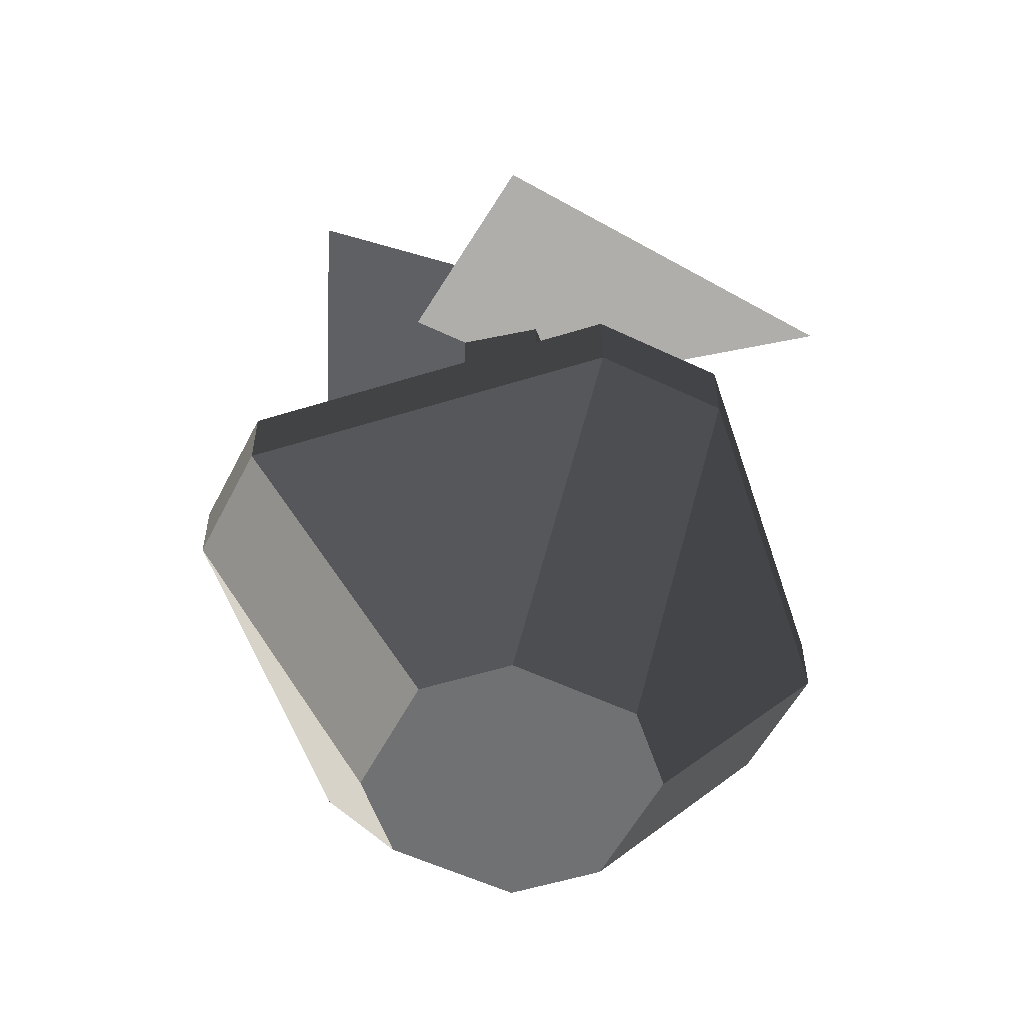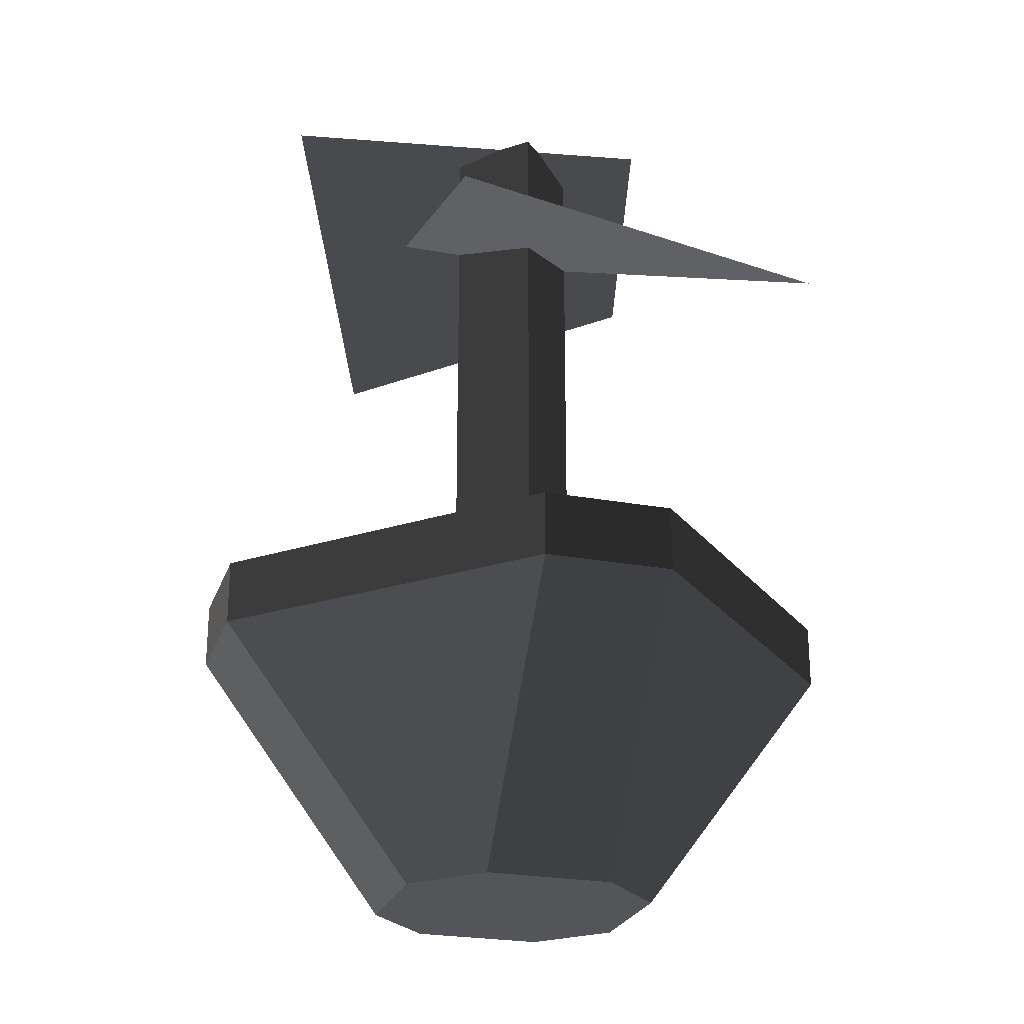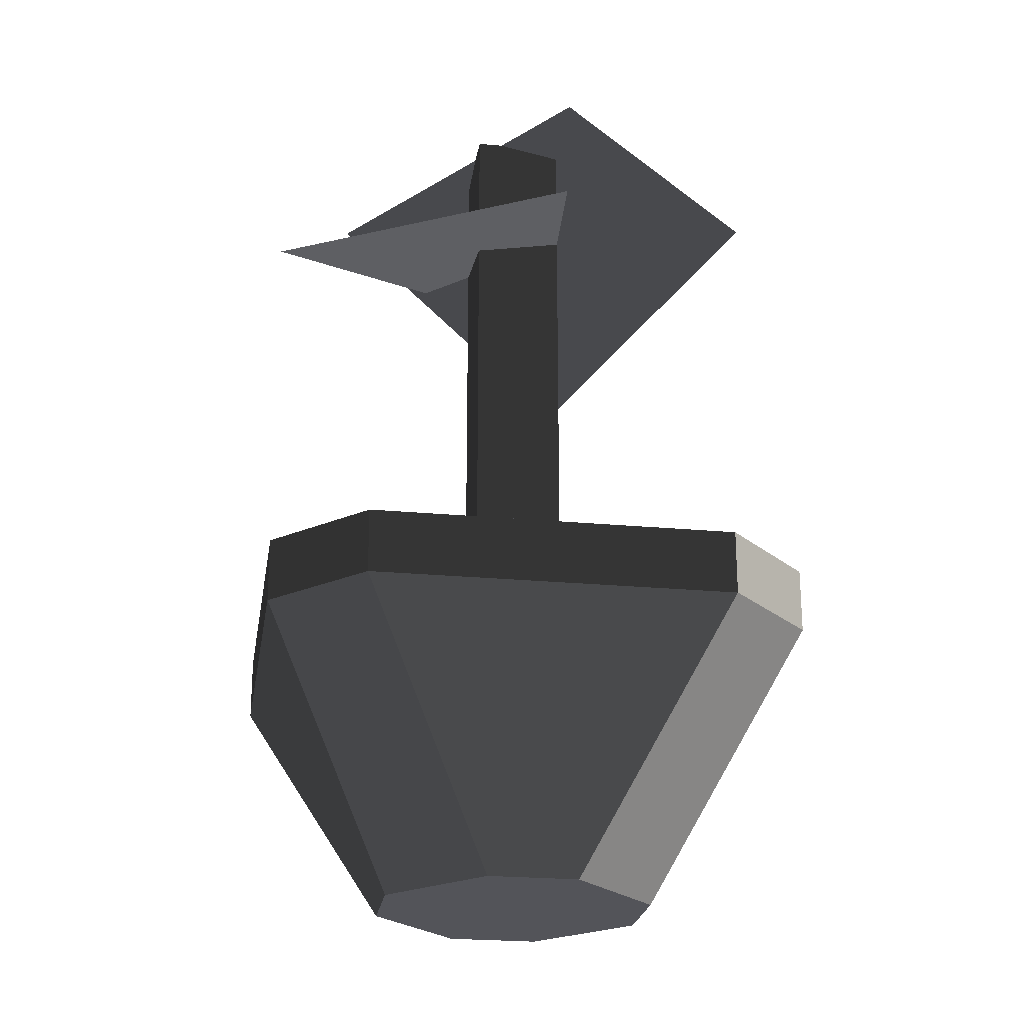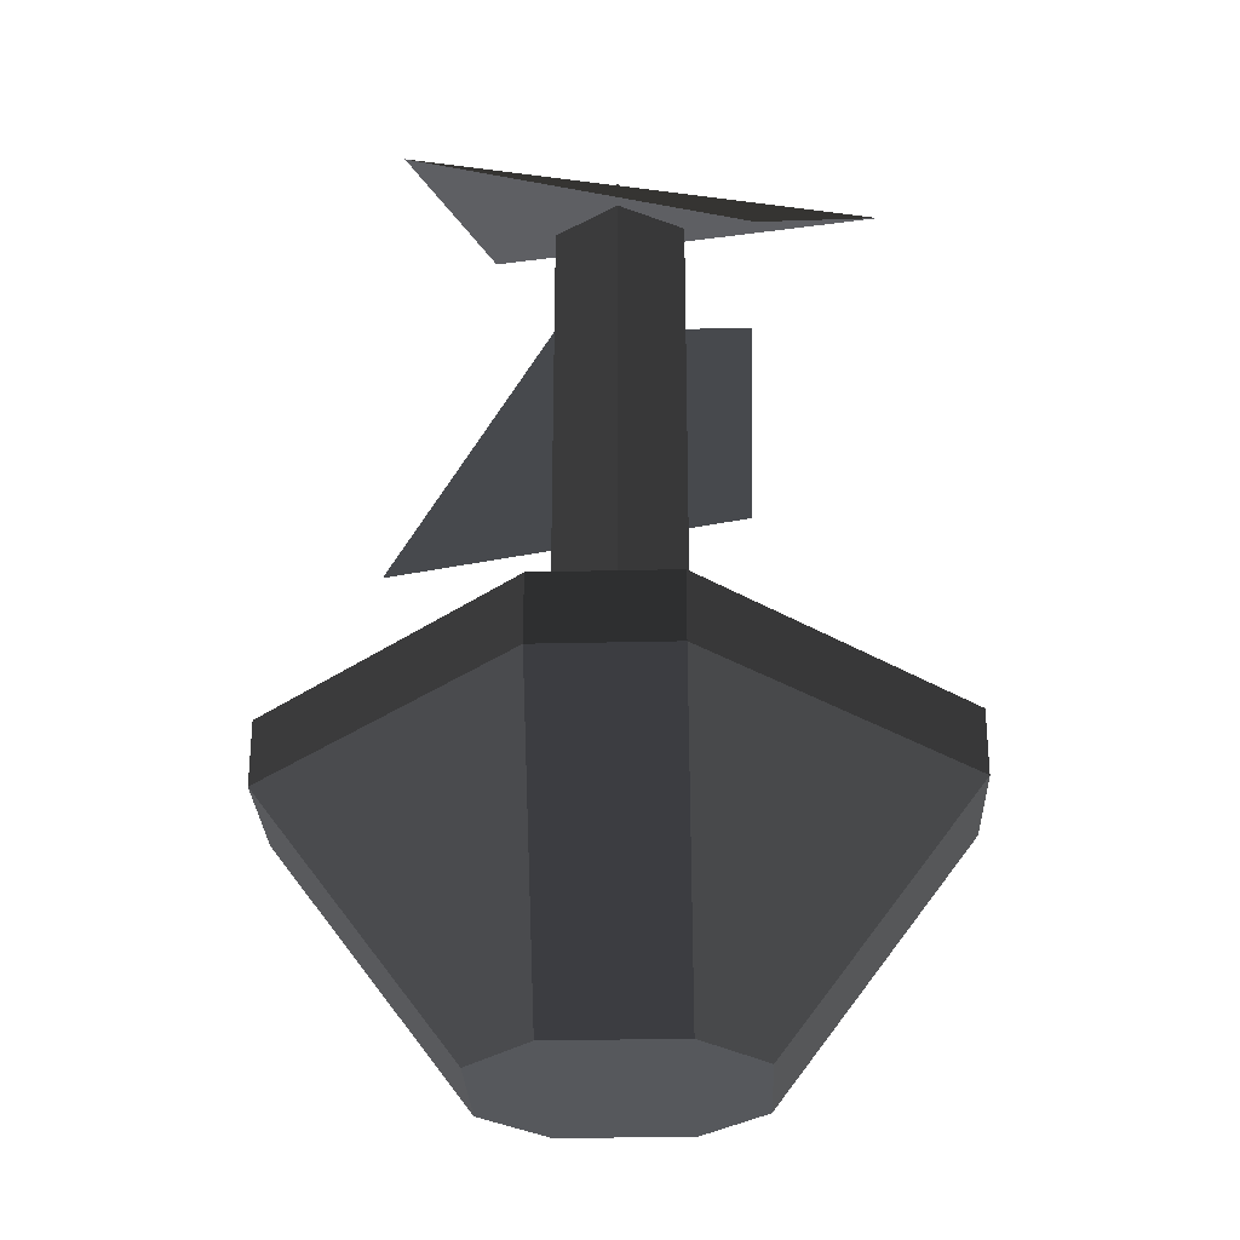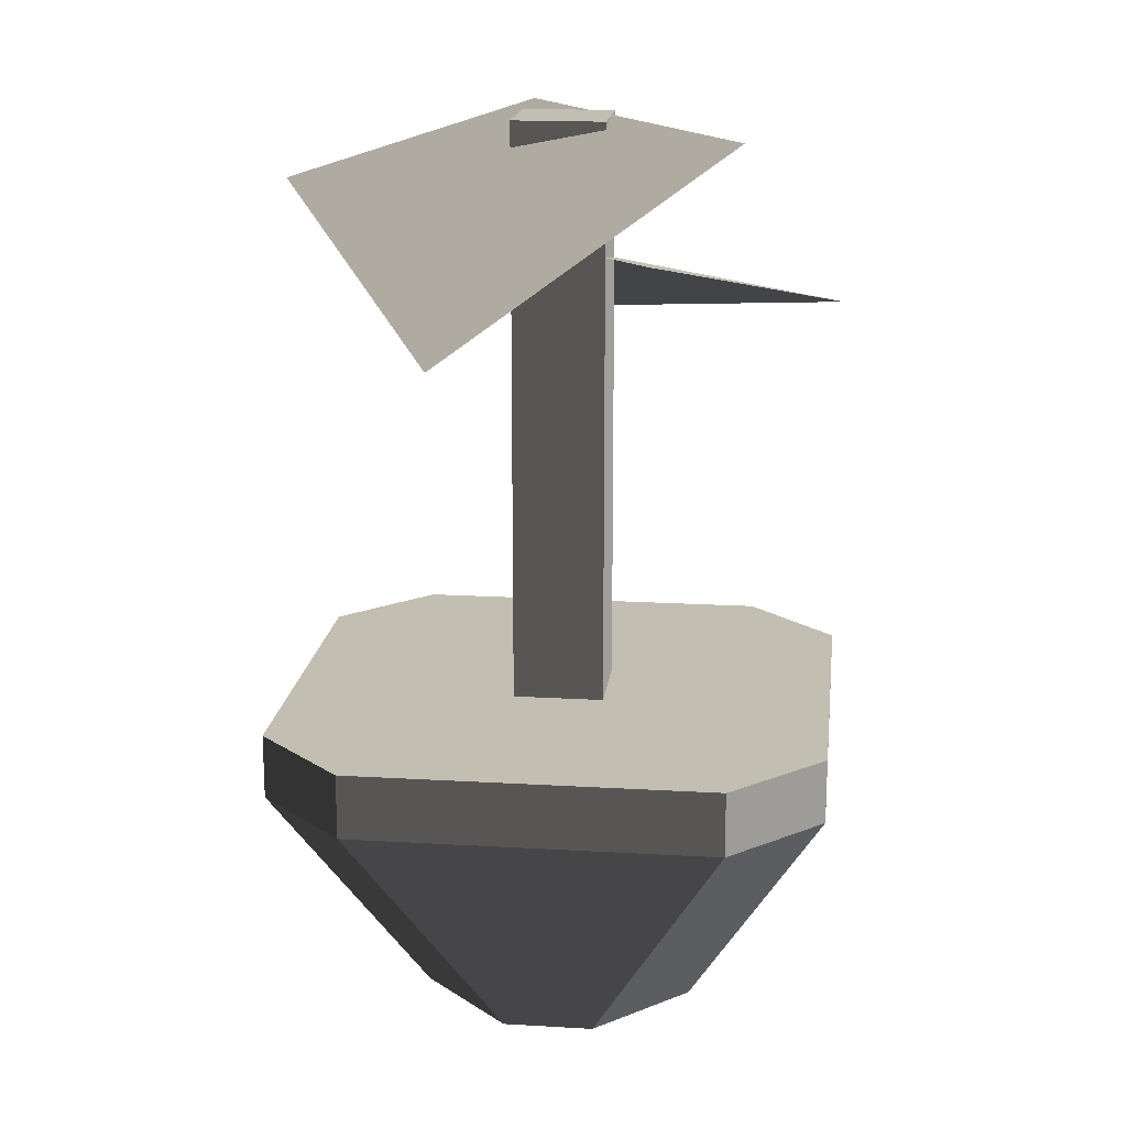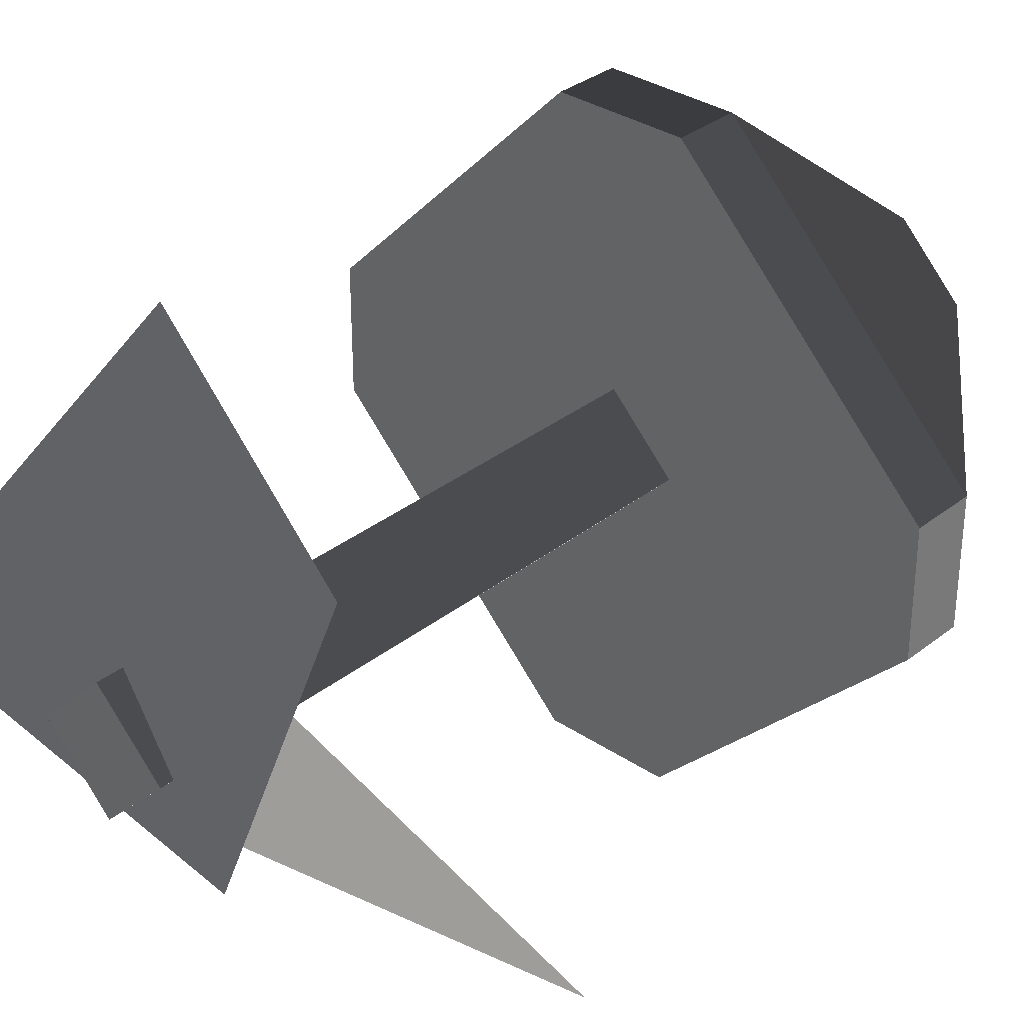
<metadata>
{"format":"obj","ext":"obj","renderer":"f3d","projection":"perspective","resolution":1024,"background":"white","views":[{"elev":-55.1,"azim":153.2,"up":"+Y"},{"elev":-24.6,"azim":163.2,"up":"+Y"},{"elev":-23.8,"azim":-143.8,"up":"+Y"},{"elev":-28.3,"azim":2.1,"up":"+Y"},{"elev":17.4,"azim":51.7,"up":"+Y"},{"elev":32.8,"azim":-137.3,"up":"+Z"}]}
</metadata>
<code>
o island
v 1.25 1 0.25
v 0.25 1 1.25
v -0.25 1 1.25
v -1.25 1 0.25
v -1.25 1 -0.25
v -0.25 1 -1.25
v 0.25 1 -1.25
v 1.25 1 -0.25
v 0.5 0 0.25
v 0.25 0 0.5
v -0.25 0 0.5
v -0.5 0 0.25
v -0.5 0 -0.25
v -0.25 0 -0.5
v 0.25 0 -0.5
v 0.5 0 -0.25
v 1.25 1.25 0.25
v 0.25 1.25 1.25
v -0.25 1.25 1.25
v -1.25 1.25 0.25
v -1.25 1.25 -0.25
v -0.25 1.25 -1.25
v 0.25 1.25 -1.25
v 1.25 1.25 -0.25
v 0.25 3.5 0
v 0 3.5 0.25
v 0 3.5 0.25
v -0.25 3.5 0
v -0.25 3.5 0
v 0 3.5 -0.25
v 0 3.5 -0.25
v 0.25 3.5 0
v 0.25 1.25 0
v 0 1.25 0.25
v 0 1.25 0.25
v -0.25 1.25 0
v -0.25 1.25 0
v 0 1.25 -0.25
v 0 1.25 -0.25
v 0.25 1.25 0
v -0.75 3.25 0.75
v 0.5 2.75 1
v -0.5 3.5 -0.25
v 1 3.5 0
v -0.25 3 0
v 0.5 3 0
v -1 2.5 -1
v 0.5 2.75 -1
f 9 10 11 12 13 14 15 16
f 2 10 9 1
f 3 11 10 2
f 4 12 11 3
f 5 13 12 4
f 6 14 13 5
f 7 15 14 6
f 8 16 15 7
f 1 9 16 8
f 18 2 1 17
f 19 3 2 18
f 20 4 3 19
f 21 5 4 20
f 22 6 5 21
f 23 7 6 22
f 24 8 7 23
f 17 1 8 24
f 24 23 22 21 20 19 18 17
f 32 31 30 29 28 27 26 25
f 33 34 35 36 37 38 39 40
f 26 34 33 25
f 27 35 34 26
f 28 36 35 27
f 29 37 36 28
f 30 38 37 29
f 31 39 38 30
f 32 40 39 31
f 25 33 40 32
f 41 42 44 43
f 45 46 48 47

</code>
